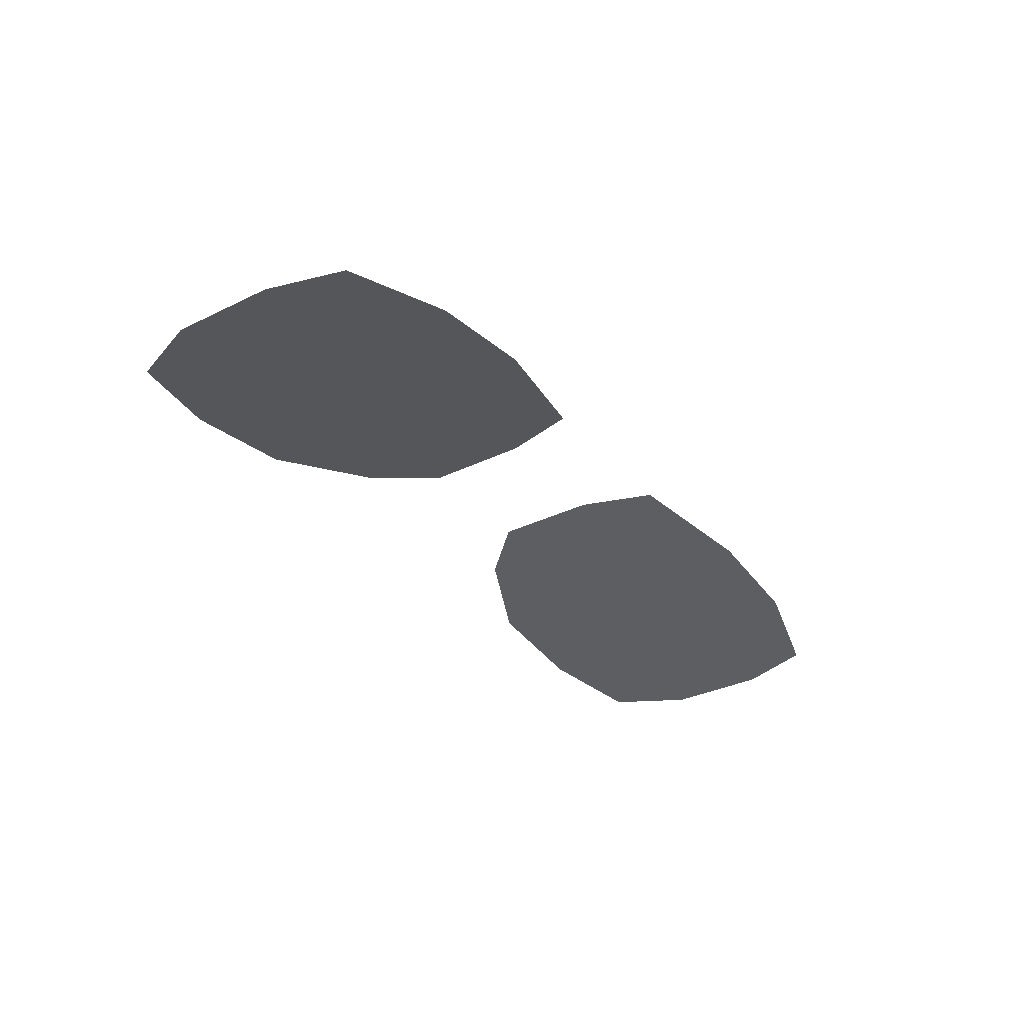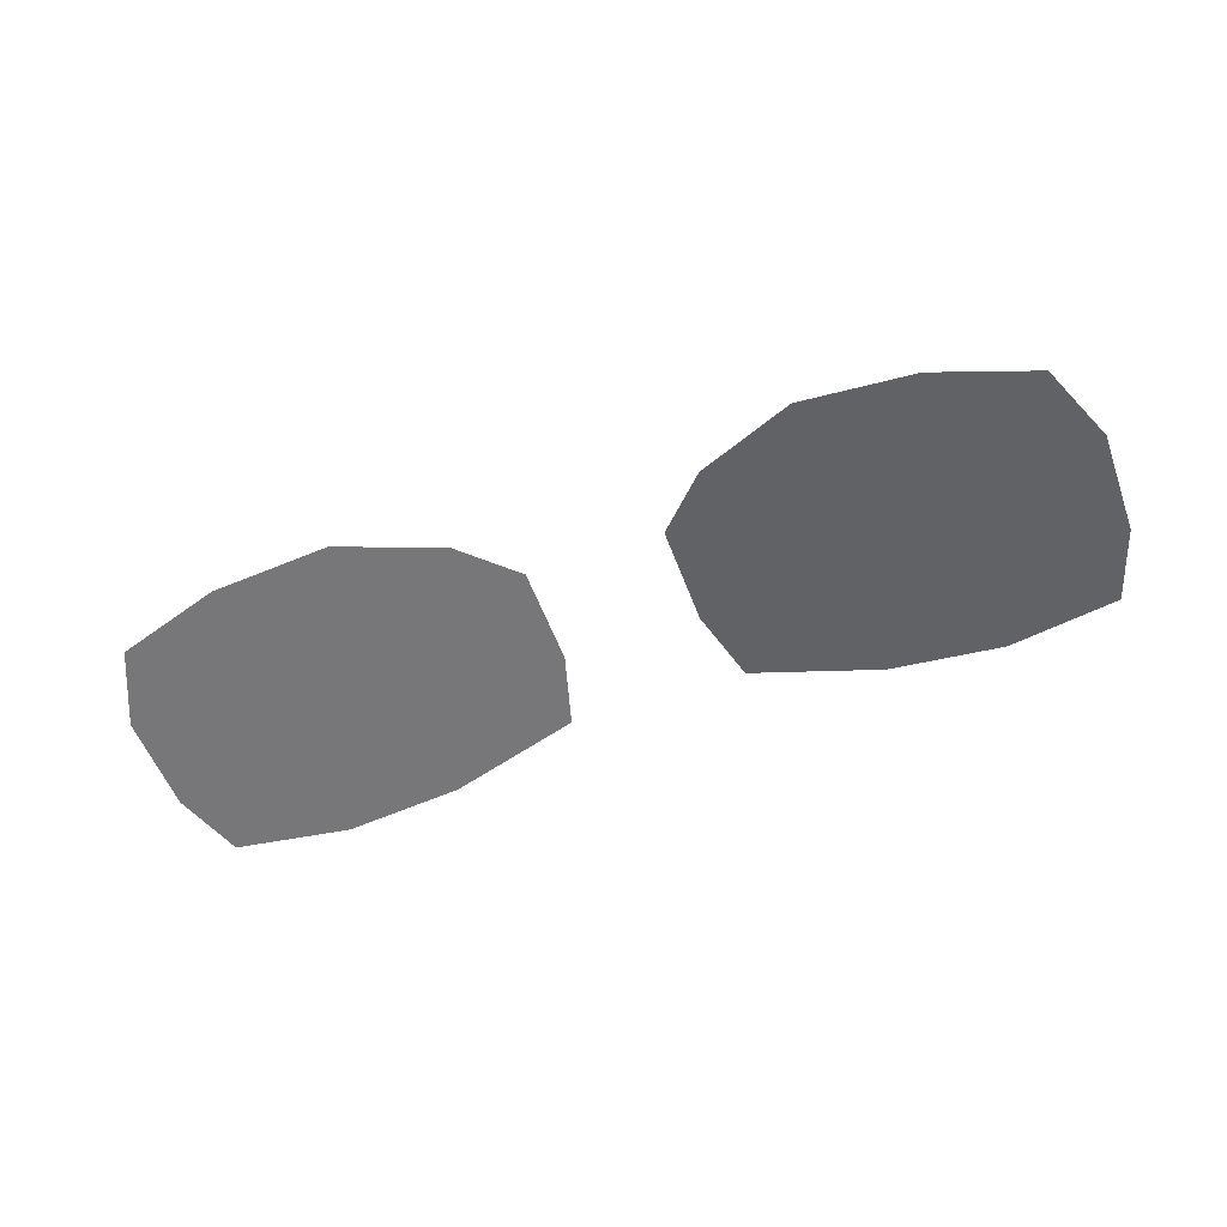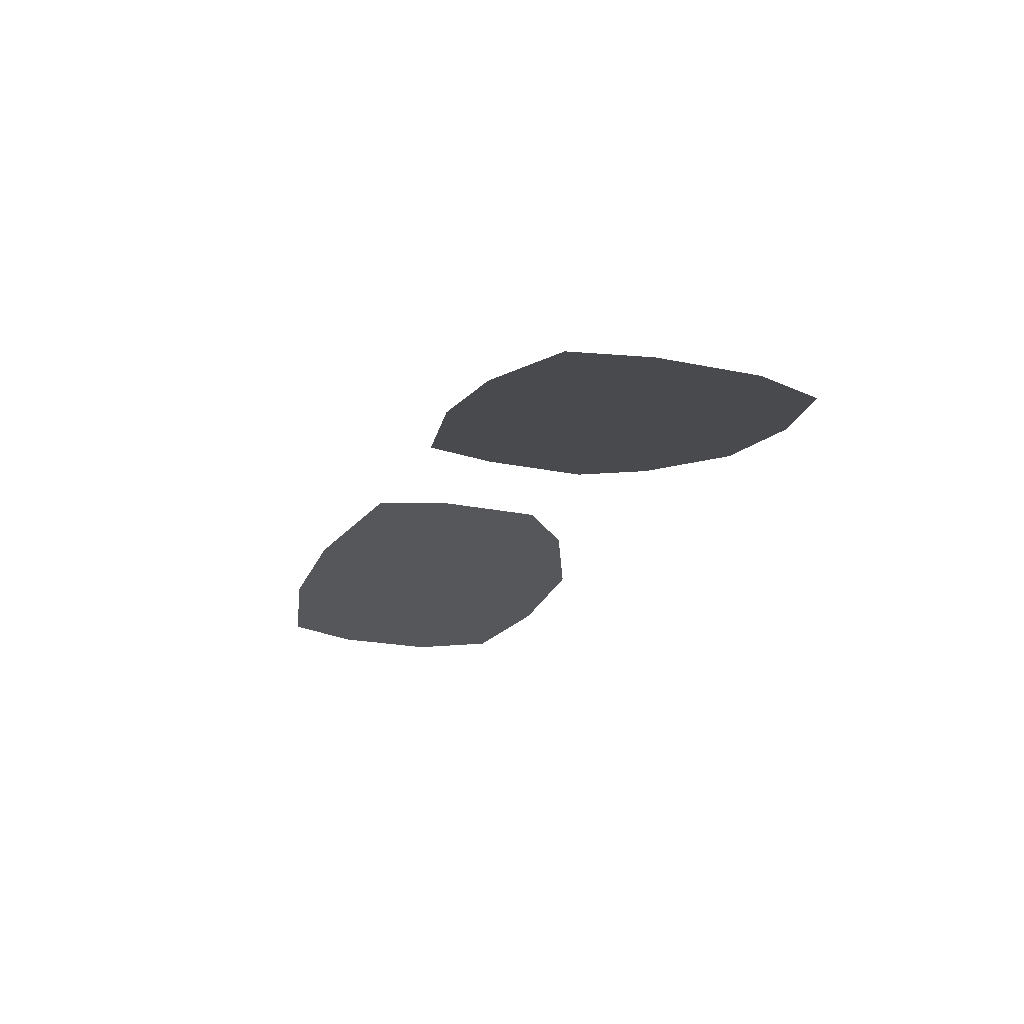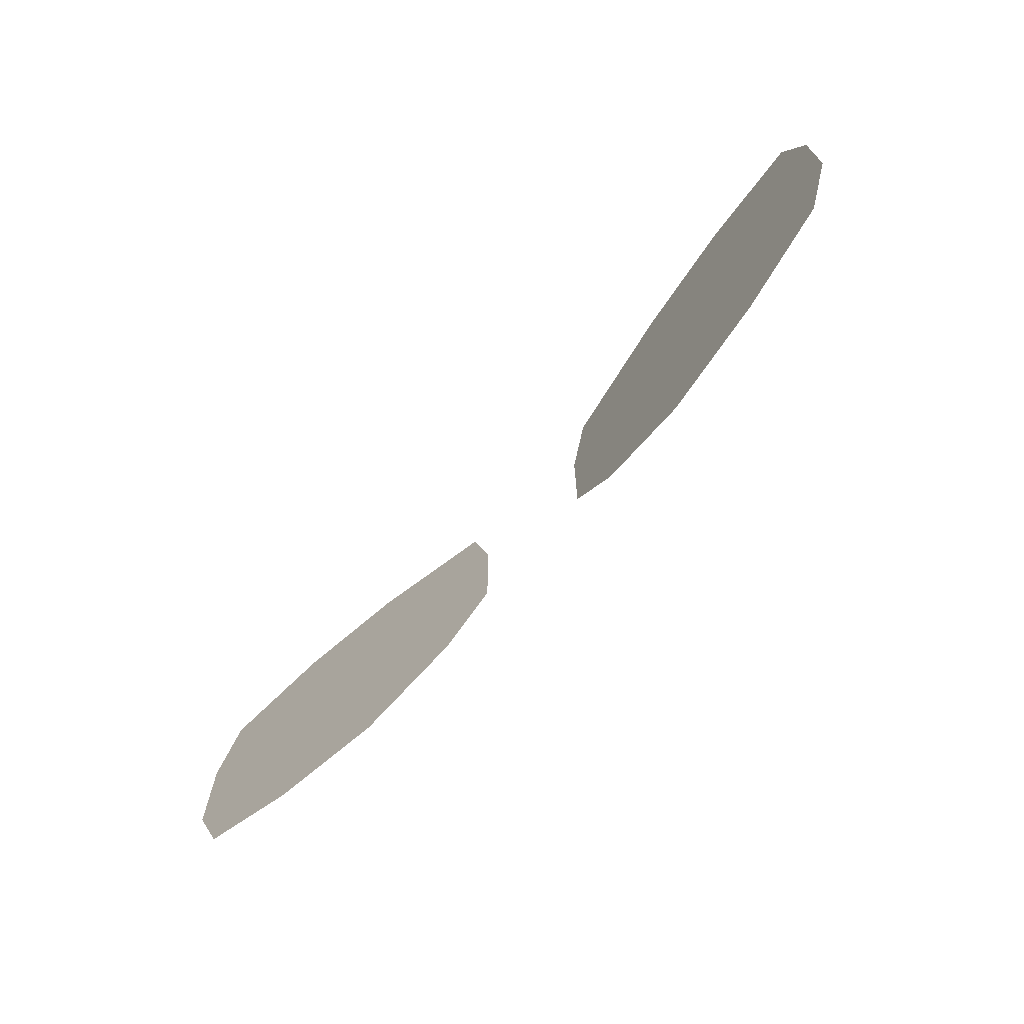
<metadata>
{"format":"obj","ext":"obj","renderer":"f3d","projection":"perspective","resolution":1024,"background":"white","views":[{"elev":-32.4,"azim":124.4,"up":"+Z"},{"elev":-54.2,"azim":19.9,"up":"+Z"},{"elev":-20.3,"azim":-111.4,"up":"+Z"},{"elev":-69.4,"azim":-131.6,"up":"+Y"}]}
</metadata>
<code>
g Glass
v 0.03876 -0.009977 0.005221
v 0.02871 -0.02075 0.003867
v 0.009349 -0.02993 0.001259
v 0.009349 -0.009977 0.001259
v 0.03876 0.009977 0.005221
v -0.01292 -0.02993 -0.00174
v 0.009349 0.009977 0.001259
v 0.03472 0.02443 0.004677
v 0.009349 0.02993 0.001259
v -0.01292 -0.009977 -0.00174
v -0.03244 -0.02476 -0.00437
v -0.03876 -0.009977 -0.005221
v -0.01292 0.009977 -0.00174
v -0.01292 0.02993 -0.00174
v -0.03876 0.009977 -0.005221
v -0.03421 0.02443 -0.004609
v 0.06522 -0.009977 0.005221
v 0.09463 -0.02993 0.001259
v 0.07527 -0.02075 0.003867
v 0.09463 -0.009977 0.001259
v 0.06522 0.009977 0.005221
v 0.1169 -0.02993 -0.00174
v 0.09463 0.009977 0.001259
v 0.06926 0.02443 0.004677
v 0.09463 0.02993 0.001259
v 0.1169 -0.009977 -0.00174
v 0.1364 -0.02476 -0.00437
v 0.1427 -0.009977 -0.005221
v 0.1169 0.009977 -0.00174
v 0.1169 0.02993 -0.00174
v 0.1427 0.009977 -0.005221
v 0.1382 0.02443 -0.004609
g Glass_0
f 3 2 1
f 4 3 1
f 4 1 5
f 6 3 4
f 7 4 5
f 7 5 8
f 9 7 8
f 10 6 4
f 10 4 7
f 11 6 10
f 12 11 10
f 13 7 9
f 13 10 7
f 12 10 13
f 14 13 9
f 15 12 13
f 15 13 14
f 16 15 14
f 19 18 17
f 18 20 17
f 17 20 21
f 18 22 20
f 20 23 21
f 21 23 24
f 23 25 24
f 22 26 20
f 20 26 23
f 22 27 26
f 27 28 26
f 23 29 25
f 26 29 23
f 26 28 29
f 29 30 25
f 28 31 29
f 29 31 30
f 31 32 30

</code>
